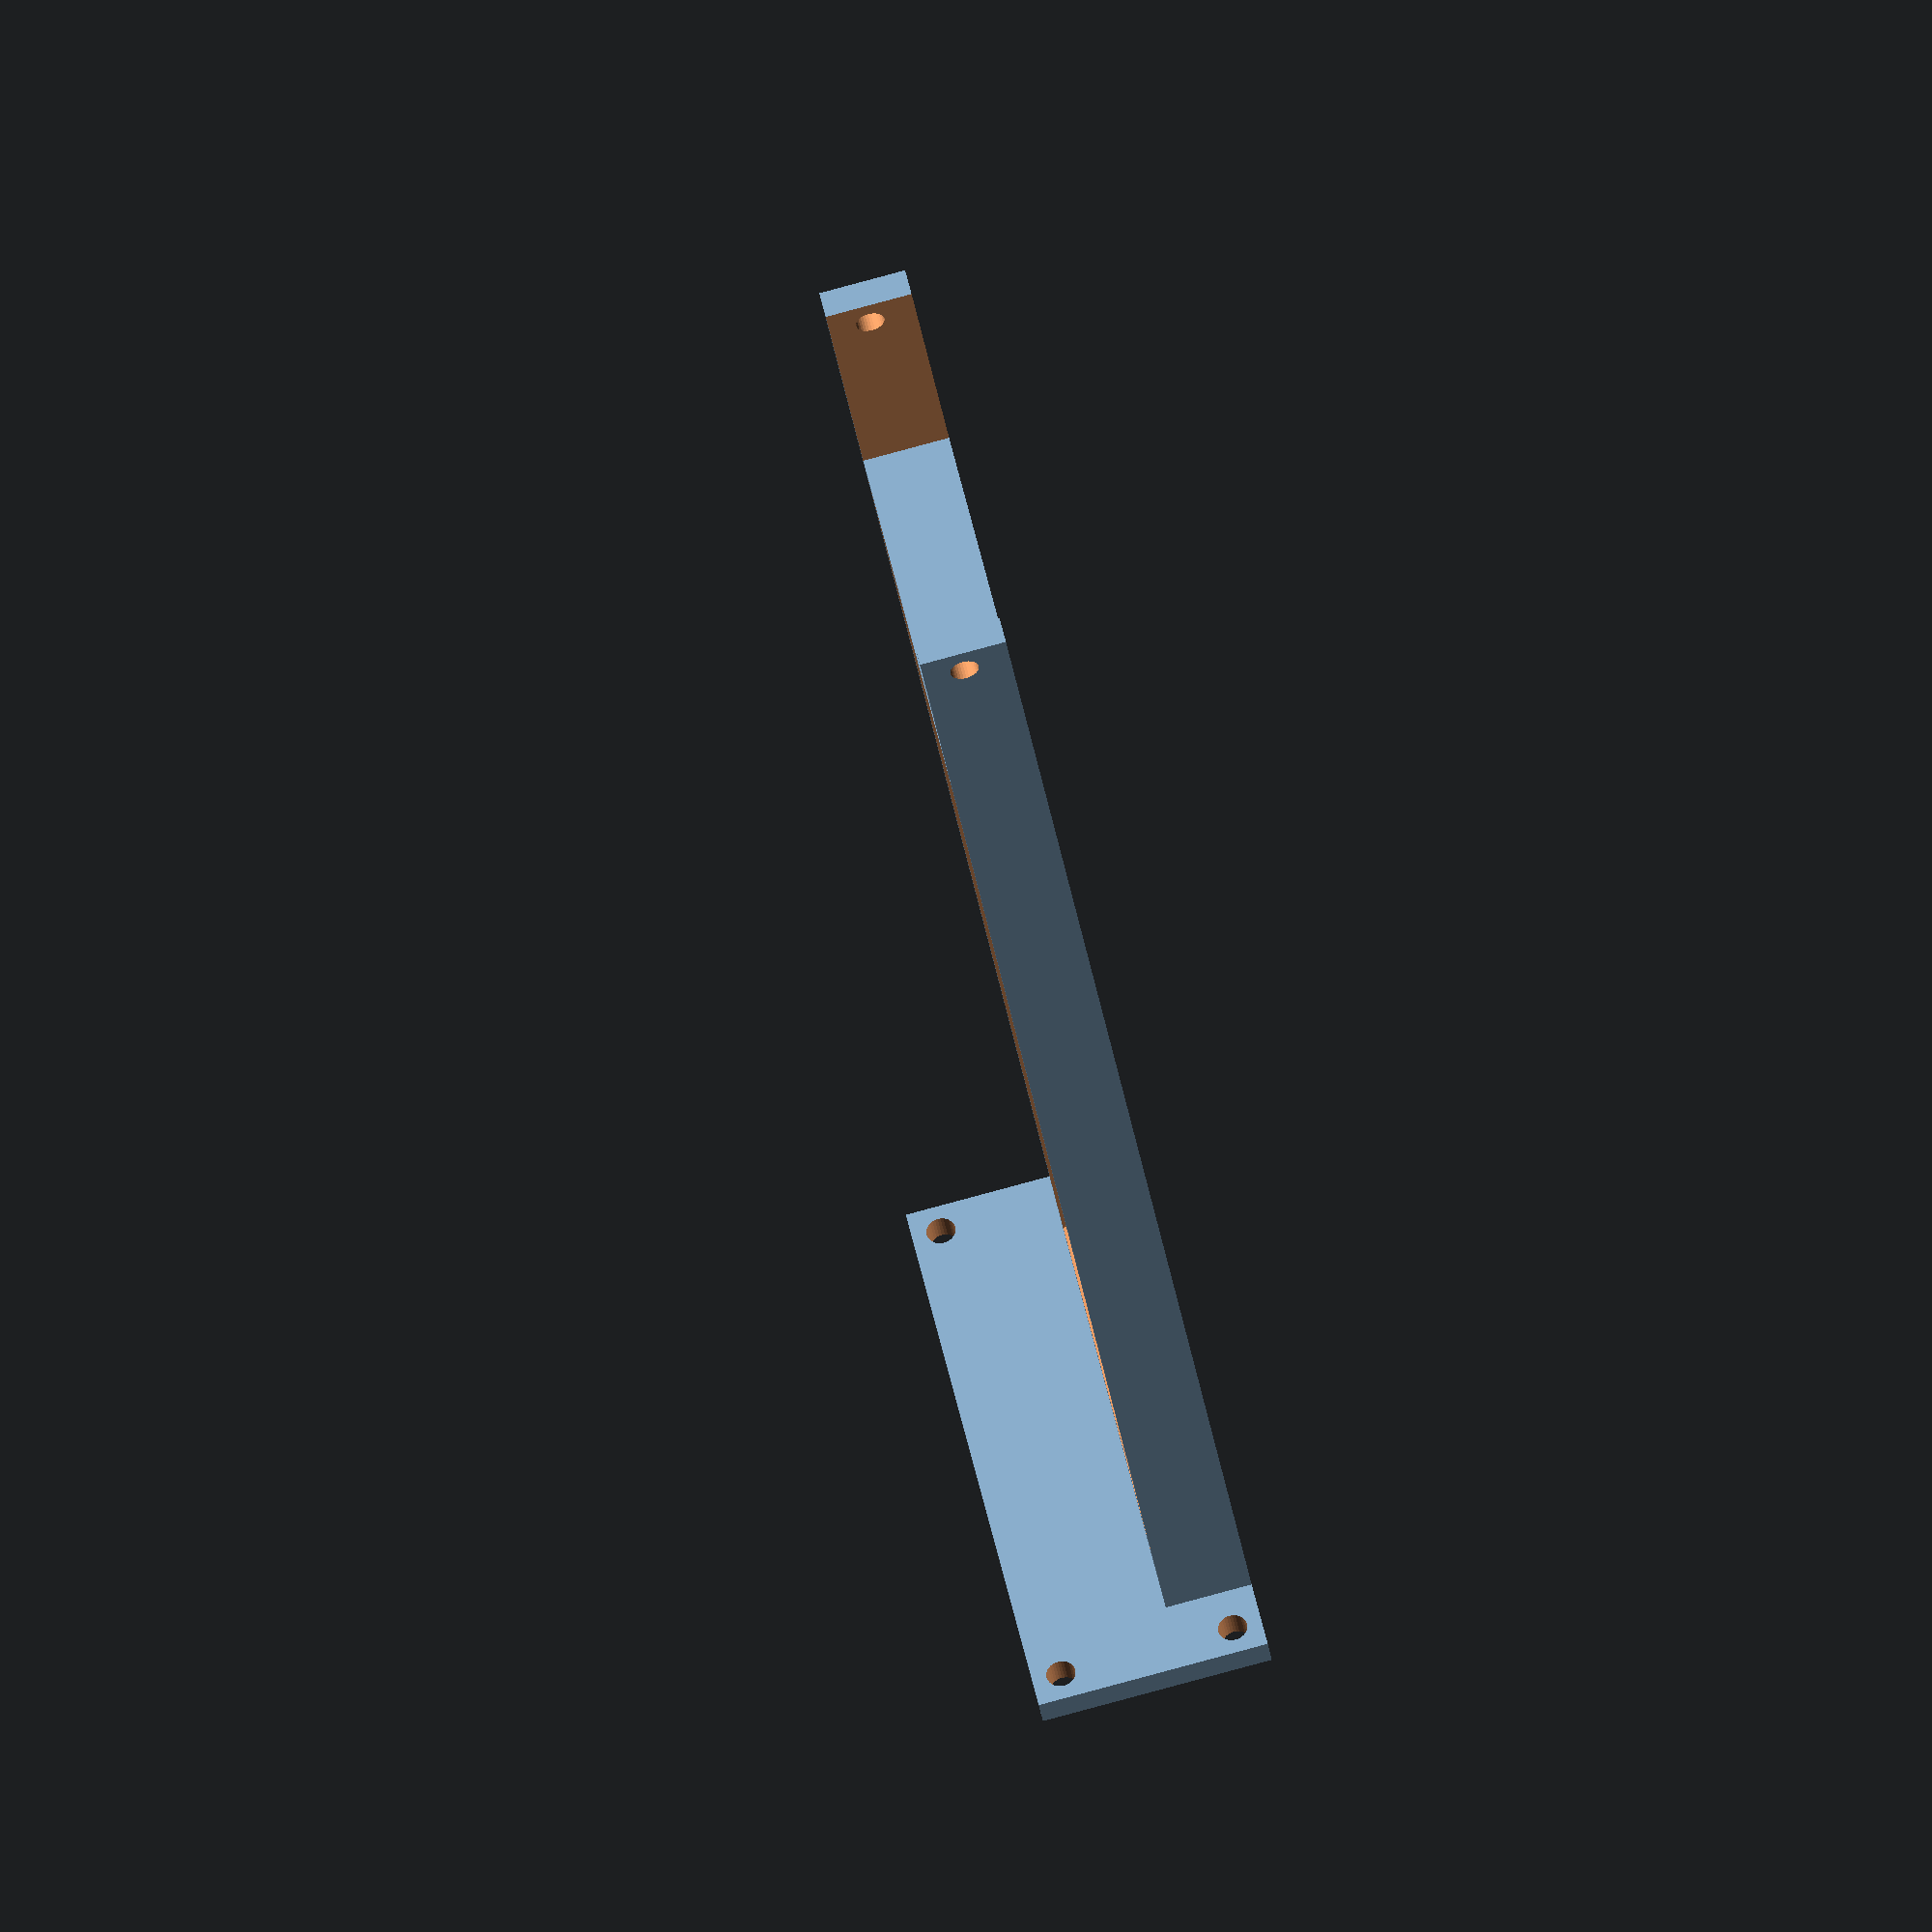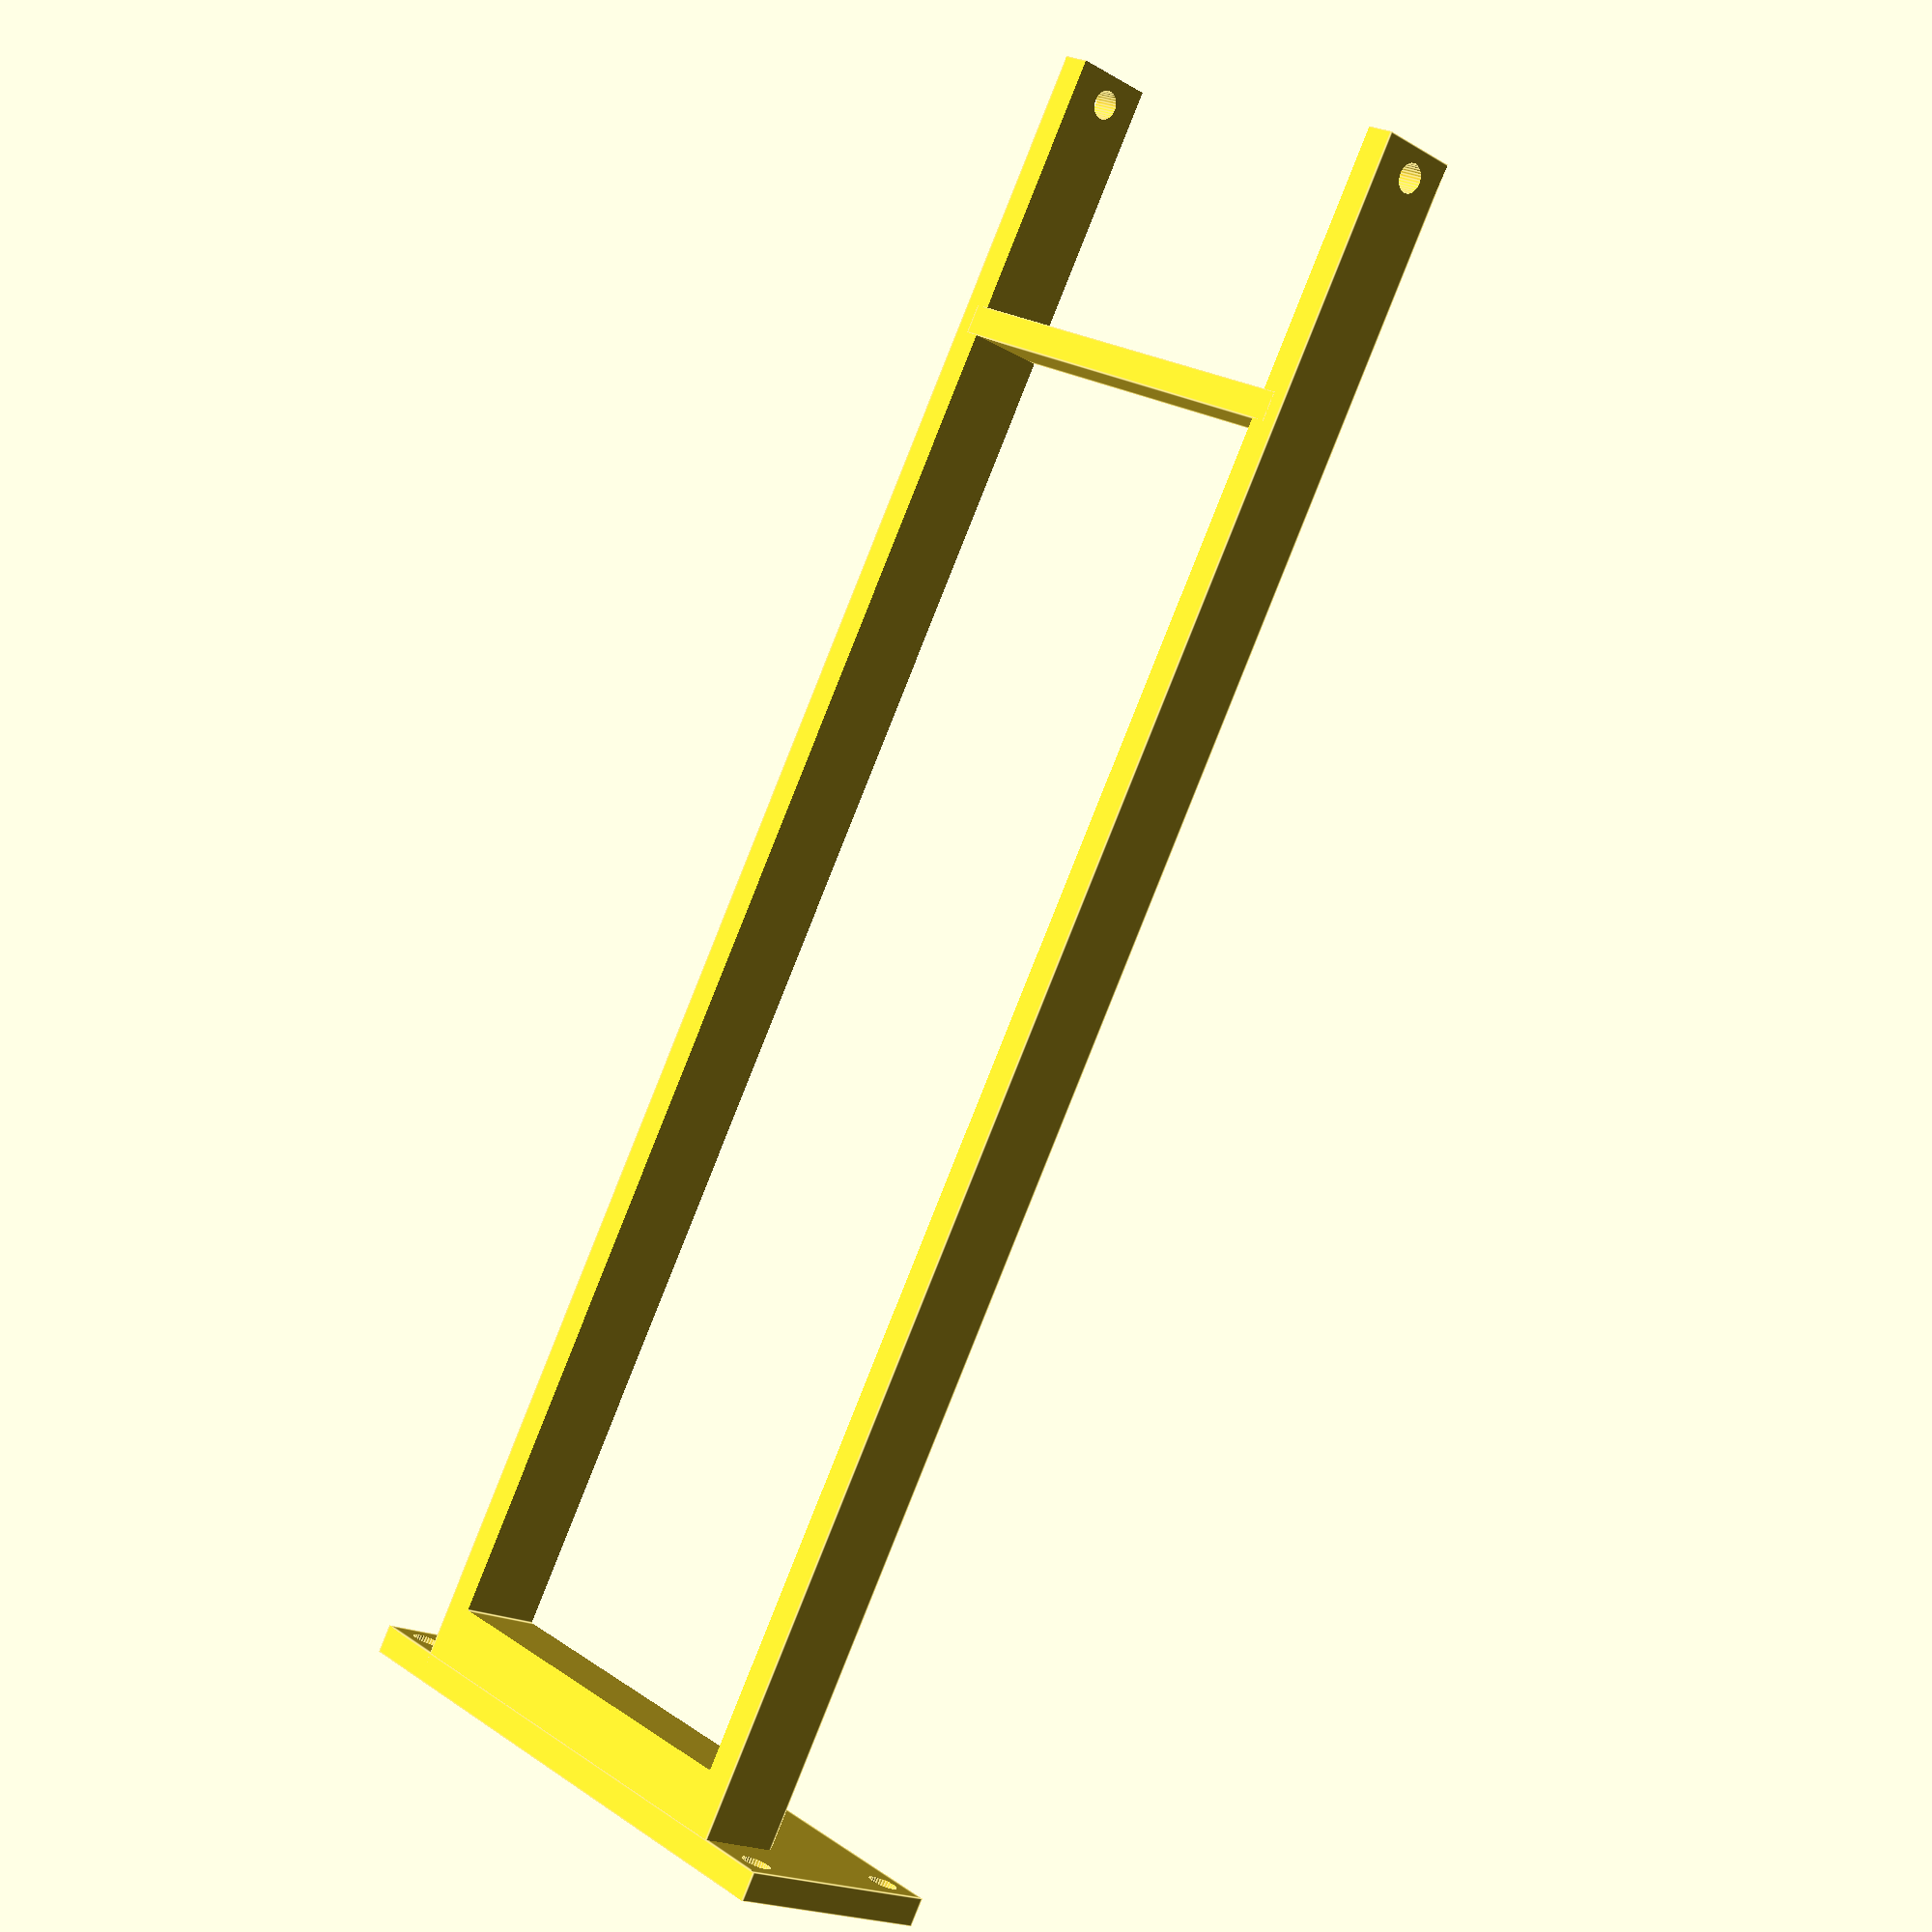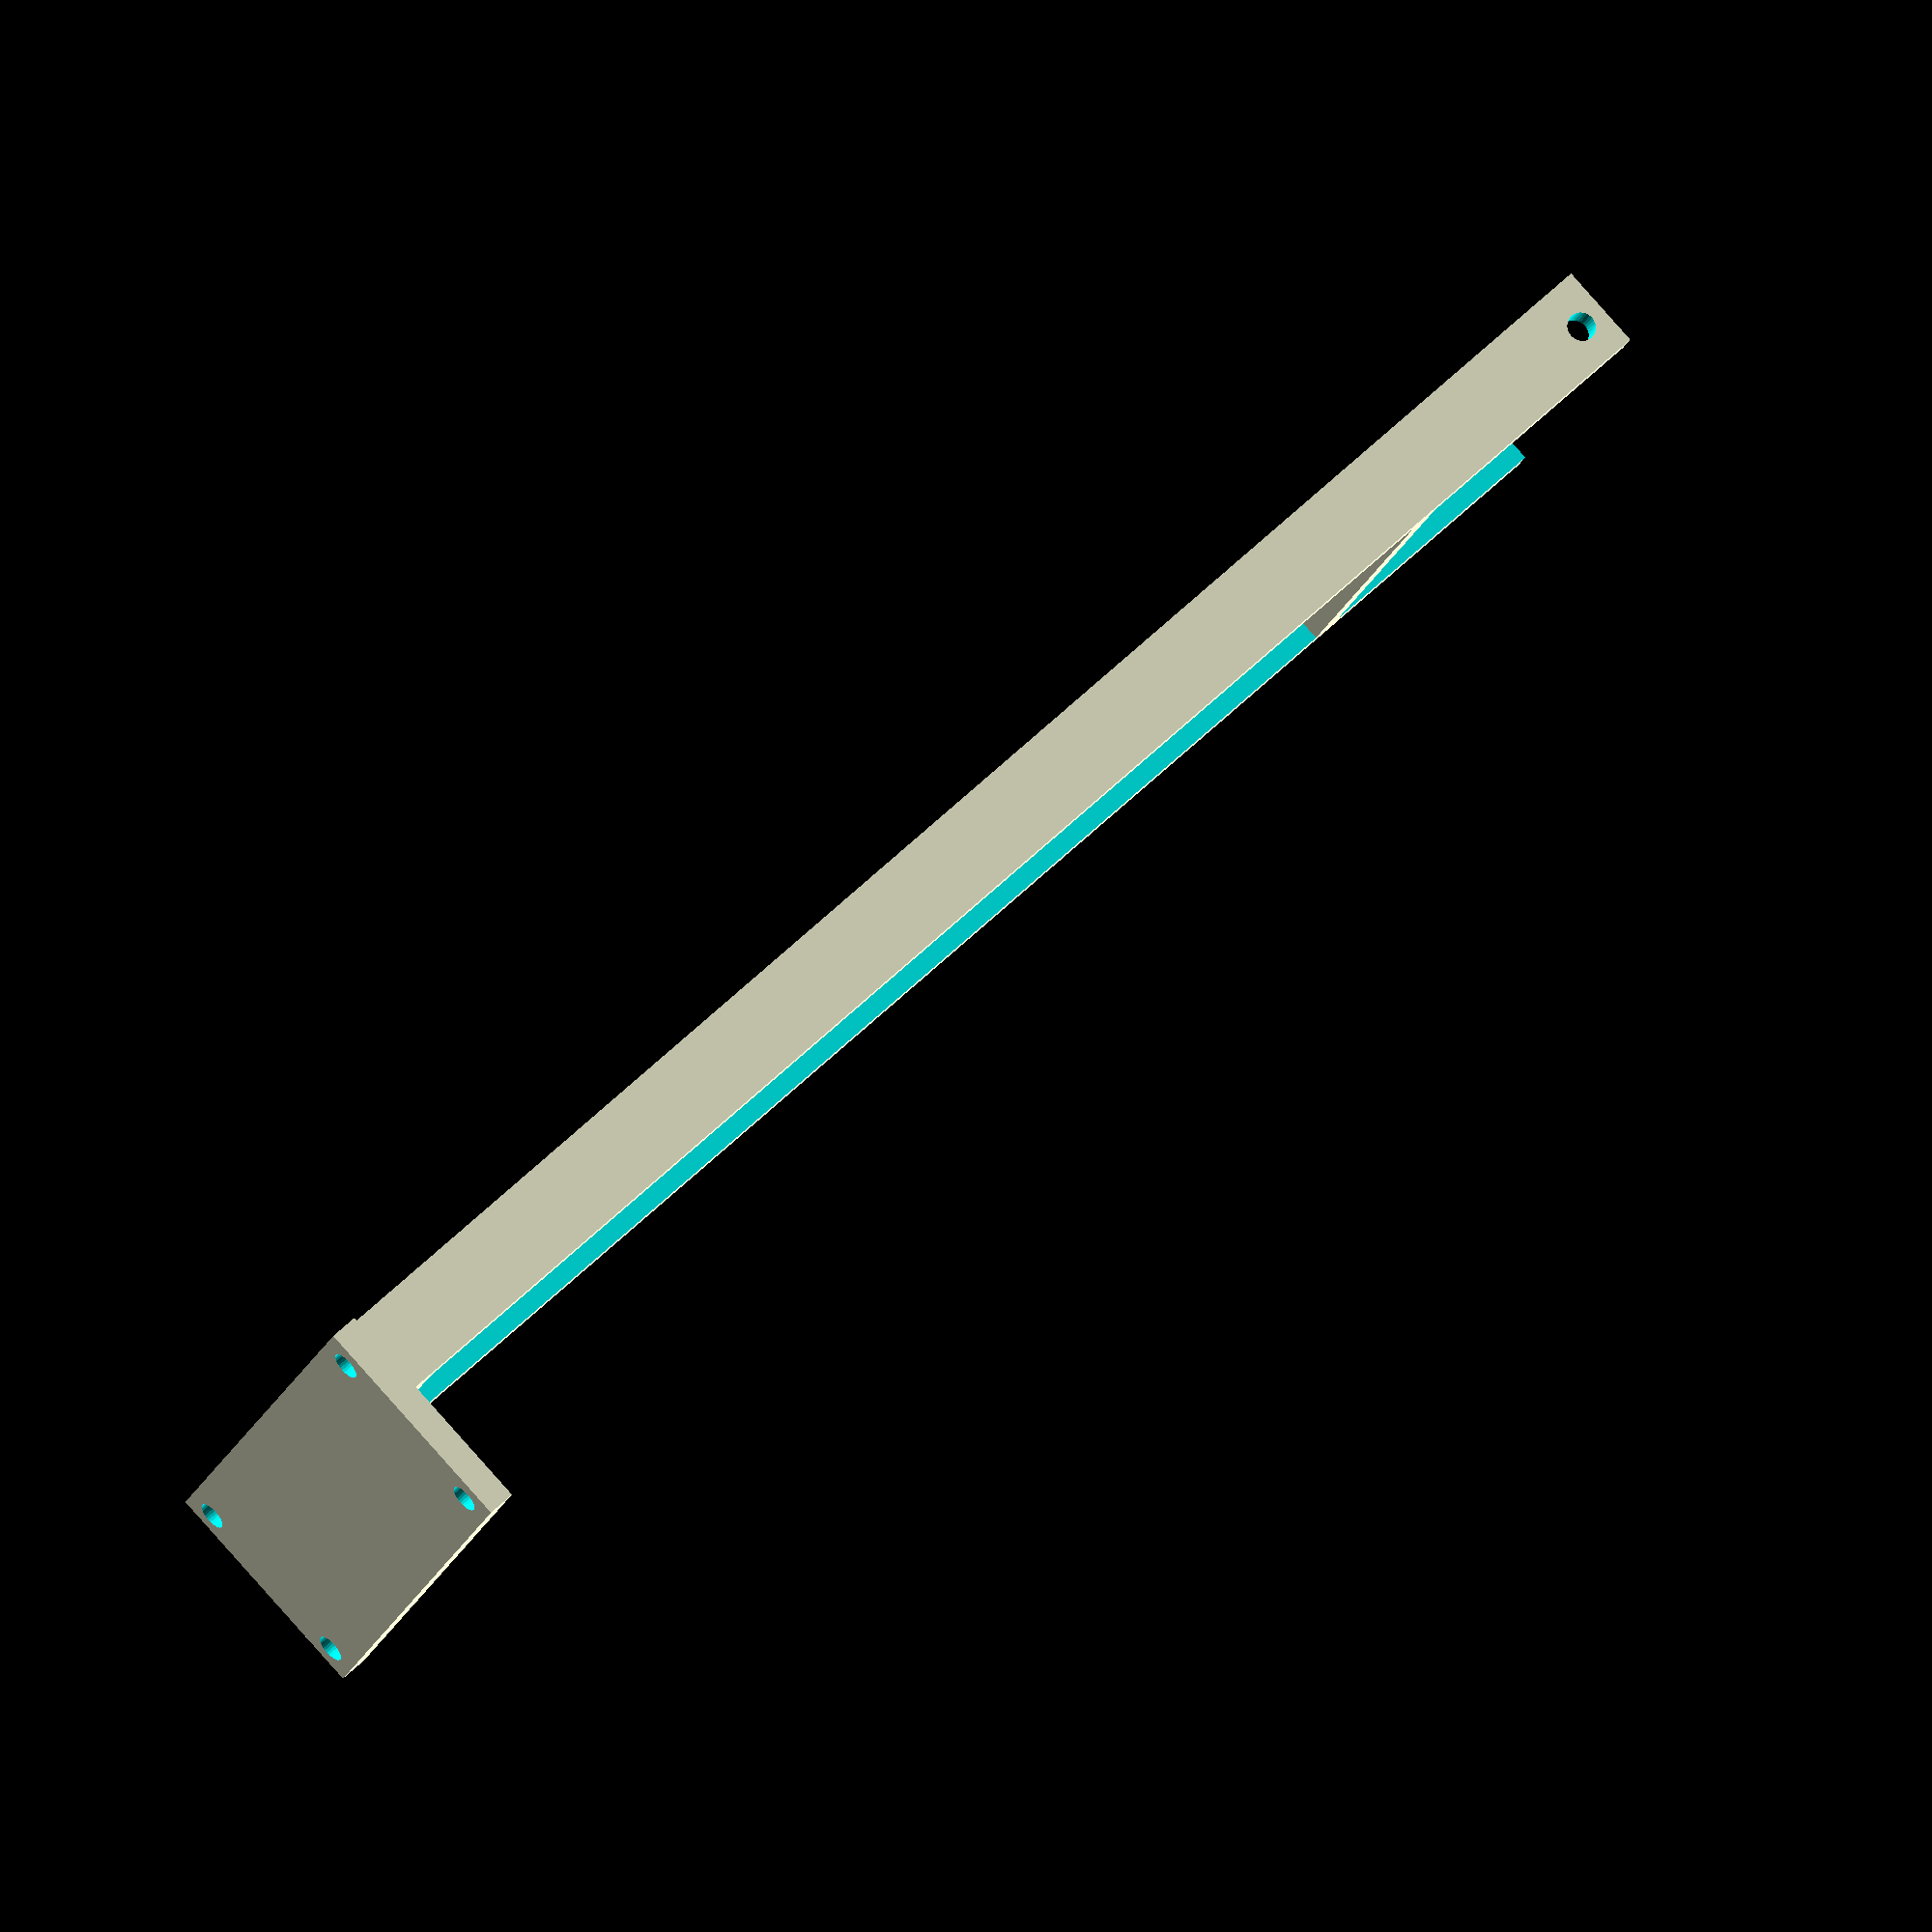
<openscad>
CAMERA_WIDTH = 25.3;
CAMERA_LENGTH = 24.2;
CAMERA_PCB_HEIGHT = 1.7;
CAMERA_PCB_AND_RIBBON_HEIGHT = 4.45;

TOP_THROUGH_HOLE_MARGIN = 1;
THROUGH_HOLE_RADIUS = 1;

// Lens is a box shape
LENS_SIZE = 8.7;
LENS_OFFSET_Y = 11.7;

// Depth of back enclosure + PCB
BACK_AND_PCB_DEPTH = 5.6;

MOUNTING_SPACE = 4;
MOUNTING_SCREW_DIAMETER = 2;

// translate([0, 0, 2]) {
//     difference() {
//         cube([CAMERA_WIDTH, CAMERA_LENGTH, 1], center=true);

//         translate([0, CAMERA_LENGTH/2 - LENS_SIZE/2 - LENS_OFFSET_Y + 1.5, 0]) {
//             cube([LENS_SIZE, LENS_SIZE, 2], center=true);
//         }
//     }
// }


pcb_leeway = CAMERA_PCB_AND_RIBBON_HEIGHT - CAMERA_PCB_HEIGHT;
chasis_depth = pcb_leeway + 1;

module mounting_screw_hole_left() {
    translate([CAMERA_WIDTH/2, -CAMERA_LENGTH/2 - MOUNTING_SPACE/2 - 1, chasis_depth/4 - 0.25]) {
        rotate([0, 90, 0]) {
            cylinder(3, MOUNTING_SCREW_DIAMETER/2, MOUNTING_SCREW_DIAMETER/2, center=true, $fn=32);
        }
    }
}


STAND_HEIGHT = 120;
STAND_DEPTH = 6;

difference() {
    translate([0, -CAMERA_LENGTH/2 - MOUNTING_SPACE/2 + 1 + -STAND_HEIGHT/2, 2- STAND_DEPTH/4]) {
        difference() {
            cube([CAMERA_WIDTH + 6, STAND_HEIGHT, STAND_DEPTH], center=true);
            translate([0, 4, 0]) {
                cube([CAMERA_WIDTH + 2, STAND_HEIGHT - 4, STAND_DEPTH + 1], center=true);
            }
        }
    }
    translate([2, 0, 0]) {
        mounting_screw_hole_left();
    }
    
    mirror([1, 0, 0]) {
        translate([2, 0, 0]) {
            mounting_screw_hole_left();
        }
    }
}

module stand_screw_hole() {
    translate([CAMERA_WIDTH/2 + 6, 0, (STAND_DEPTH + 10)/2 - 2]) {
        rotate([90, 0, 0]) {
            cylinder(3, MOUNTING_SCREW_DIAMETER/2, MOUNTING_SCREW_DIAMETER/2, center=true, $fn=32);
        }
    }
}

translate([0, -MOUNTING_SPACE -CAMERA_LENGTH/2  - 16, 2- STAND_DEPTH/4]) {
    cube([CAMERA_WIDTH + 4, 2, STAND_DEPTH], center=true);
}

translate([0, -STAND_HEIGHT -CAMERA_LENGTH/2, 2- STAND_DEPTH/4 + 5]) {

    // Stand
    difference() {
        cube([CAMERA_WIDTH + 16, 2, STAND_DEPTH + 10], center=true);
        stand_screw_hole();
        mirror([1, 0, 0]) {
            stand_screw_hole();
        }
        mirror([0, 0, 1]) {
            stand_screw_hole();
            mirror([1, 0, 0]) {
                stand_screw_hole();
            }   
        }
    }
}
</openscad>
<views>
elev=91.0 azim=147.1 roll=105.0 proj=o view=wireframe
elev=198.8 azim=150.1 roll=318.2 proj=p view=edges
elev=93.4 azim=288.9 roll=221.7 proj=o view=solid
</views>
